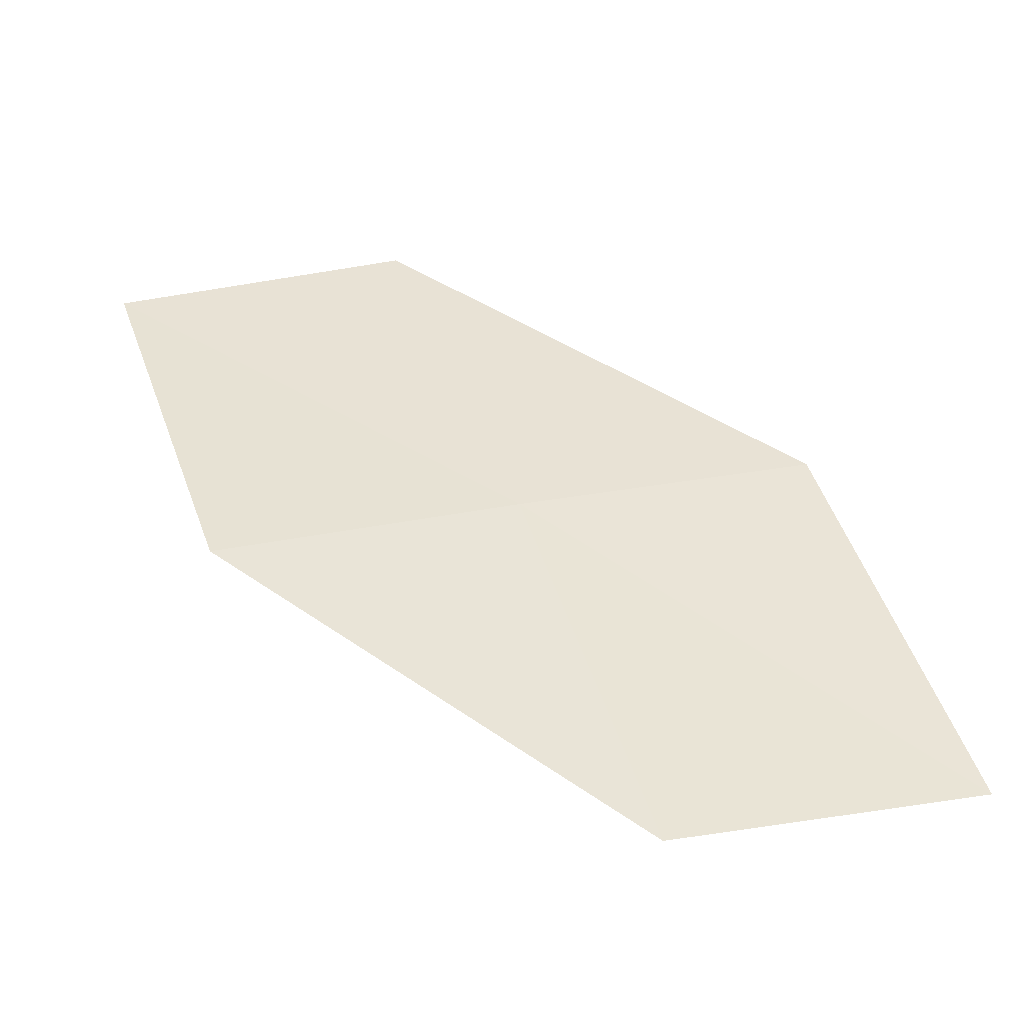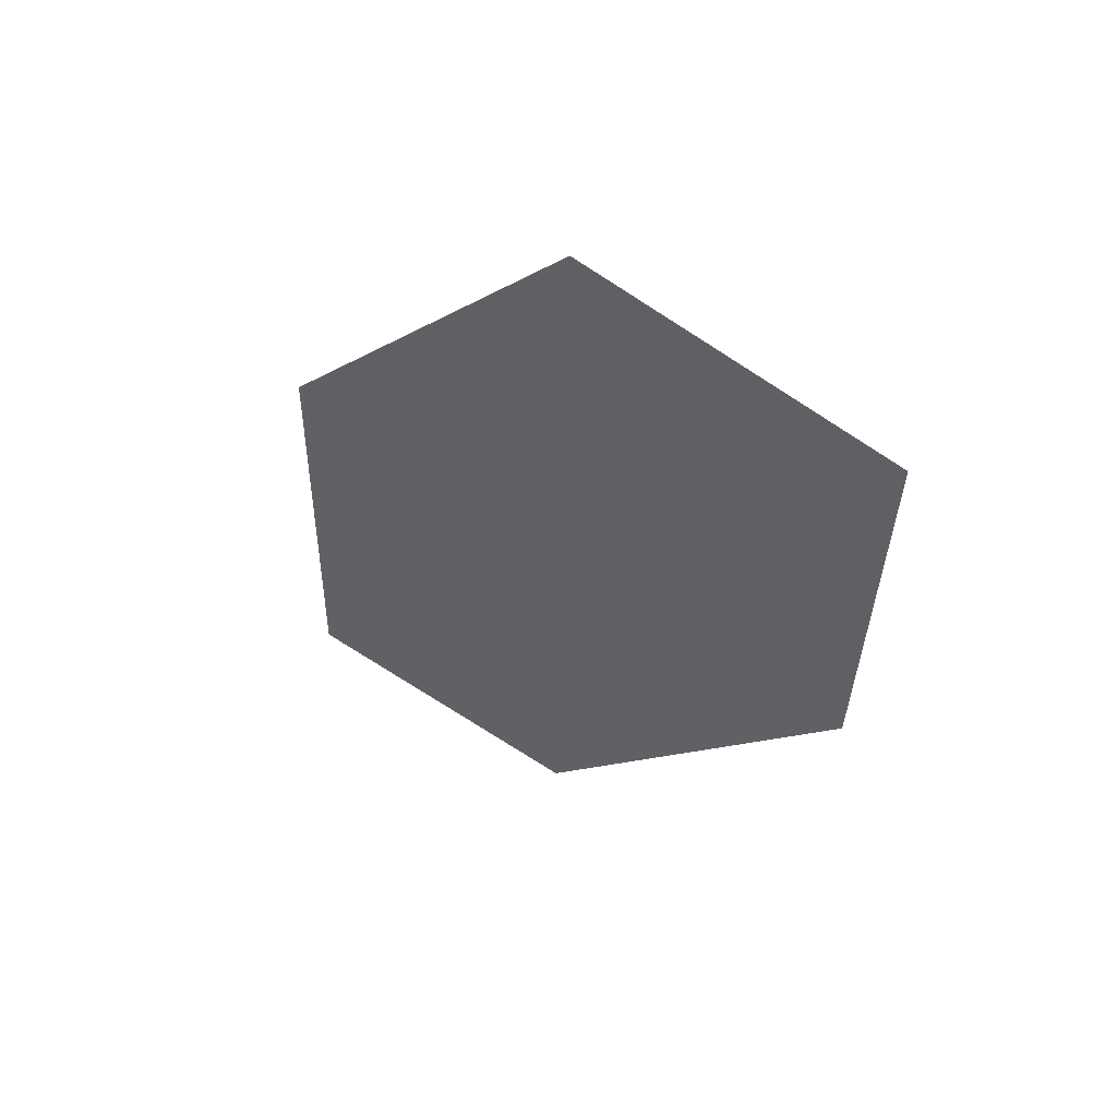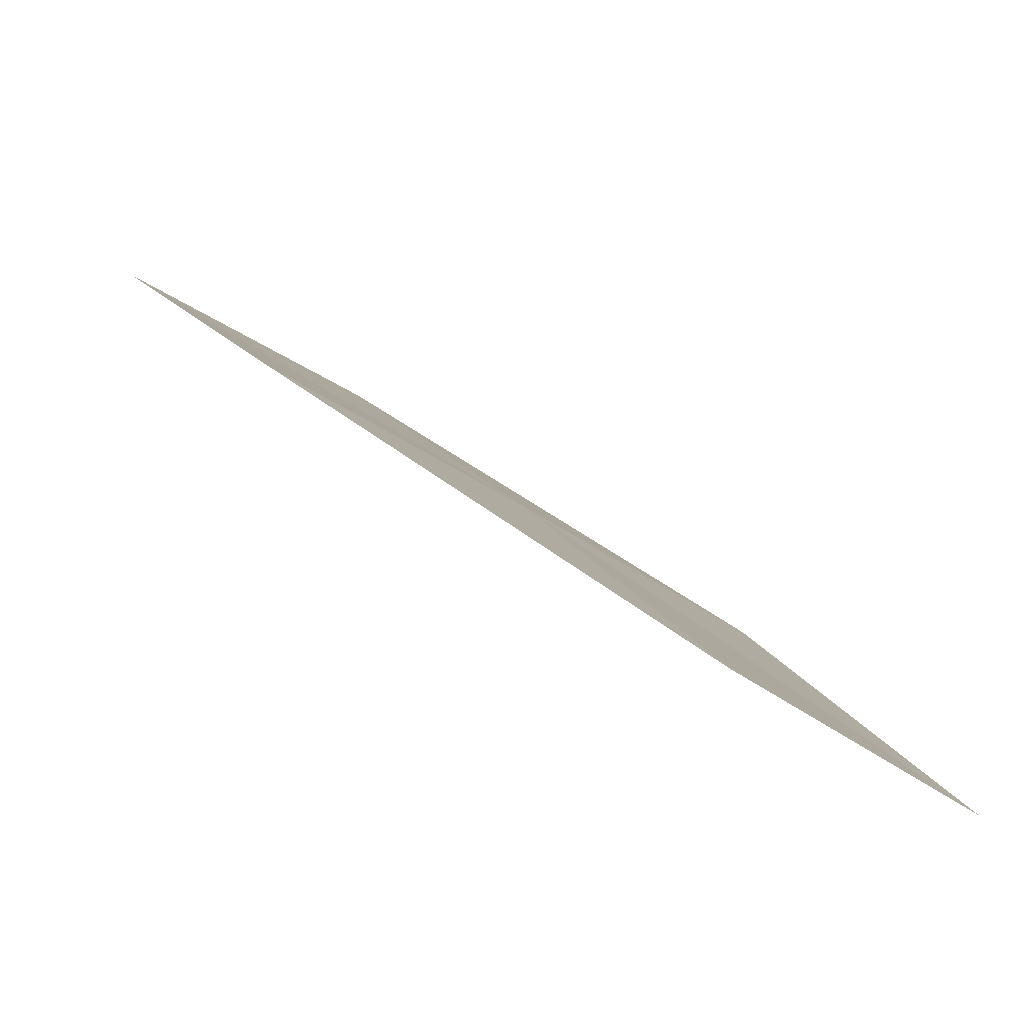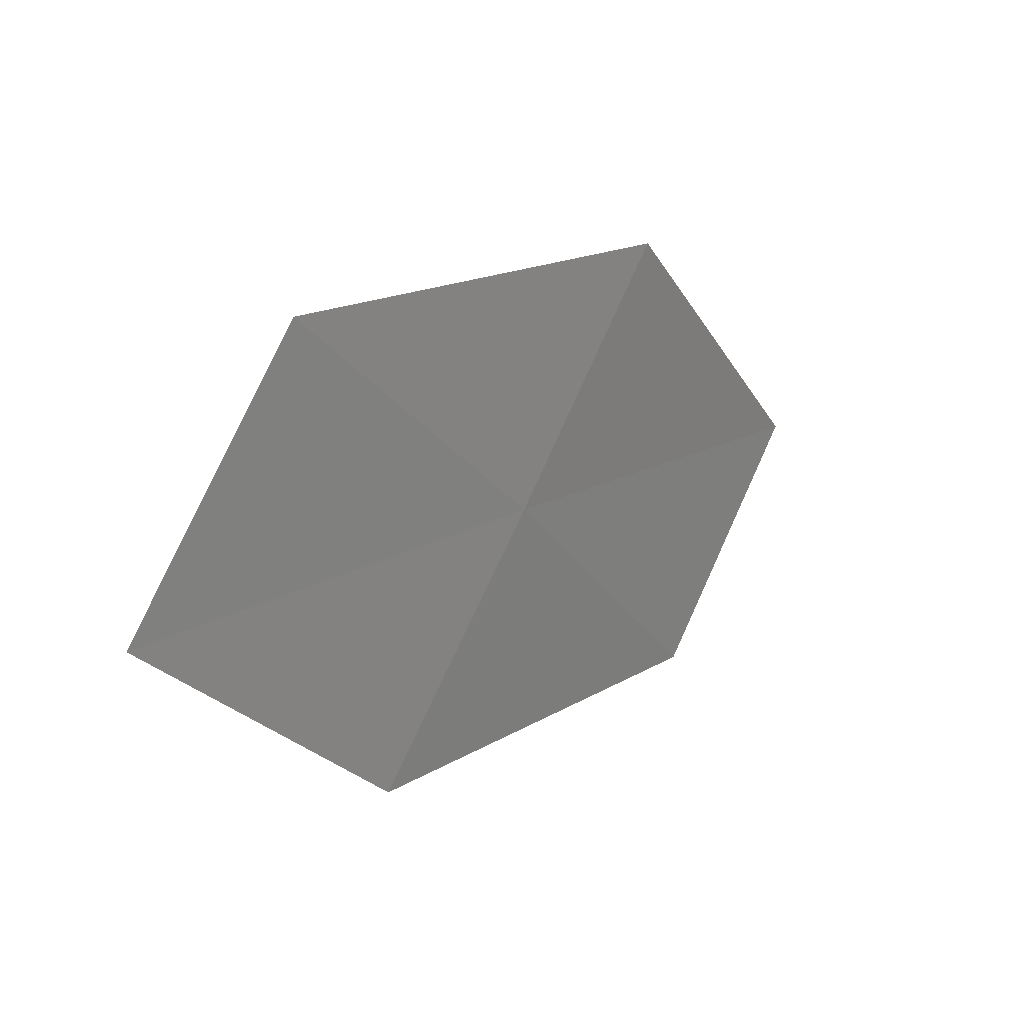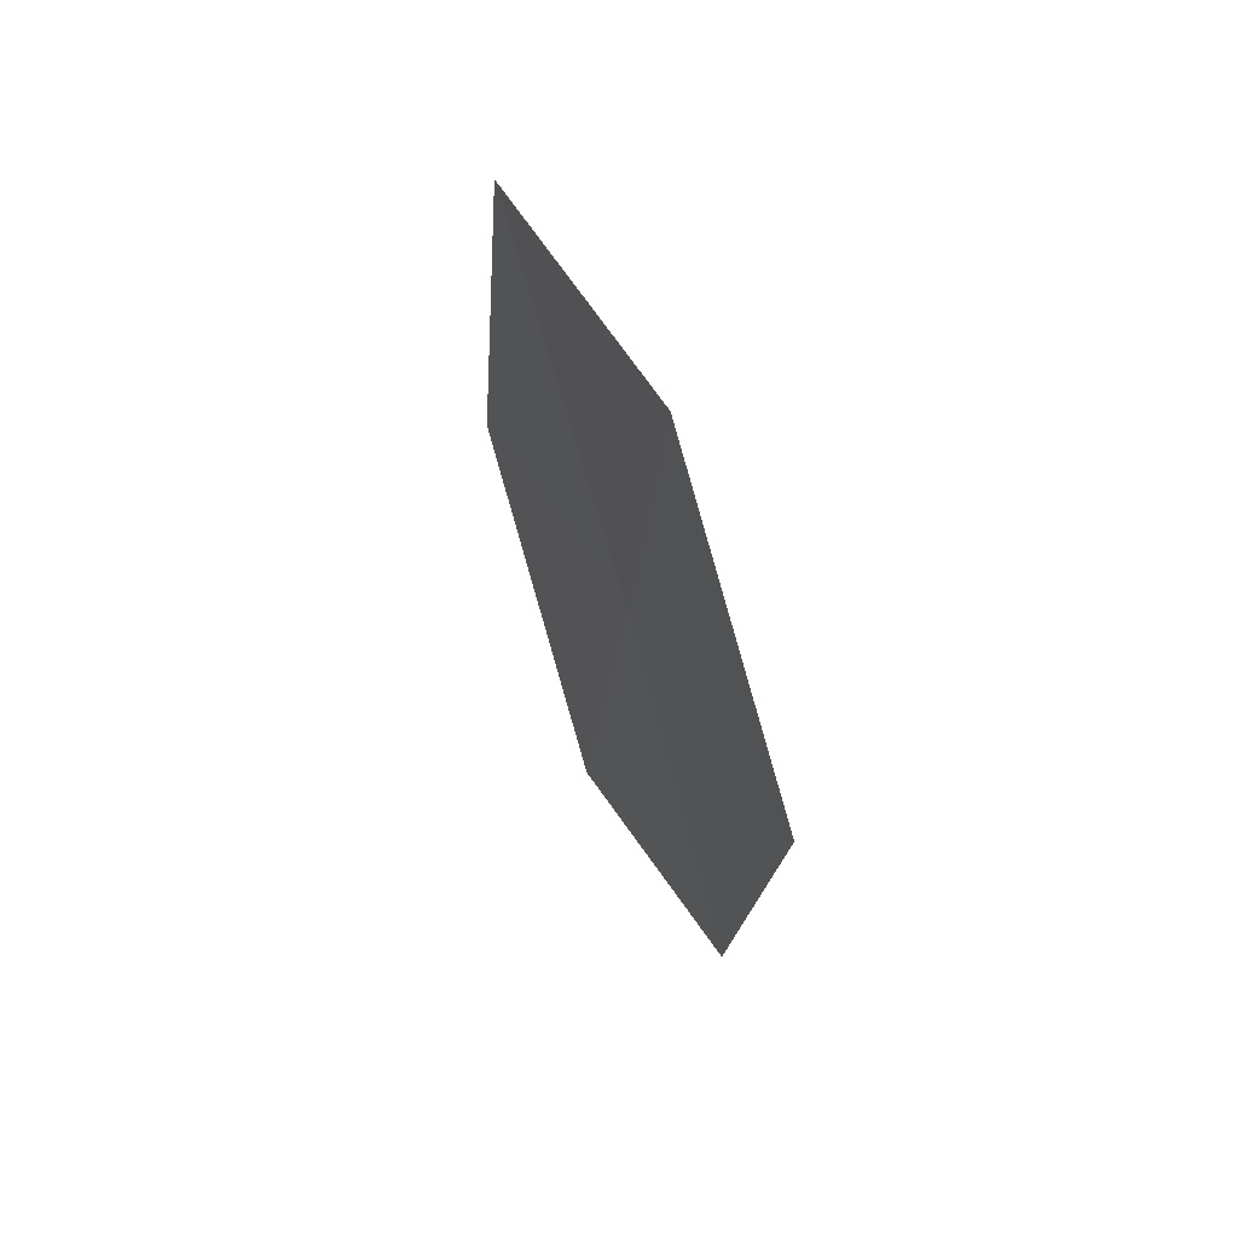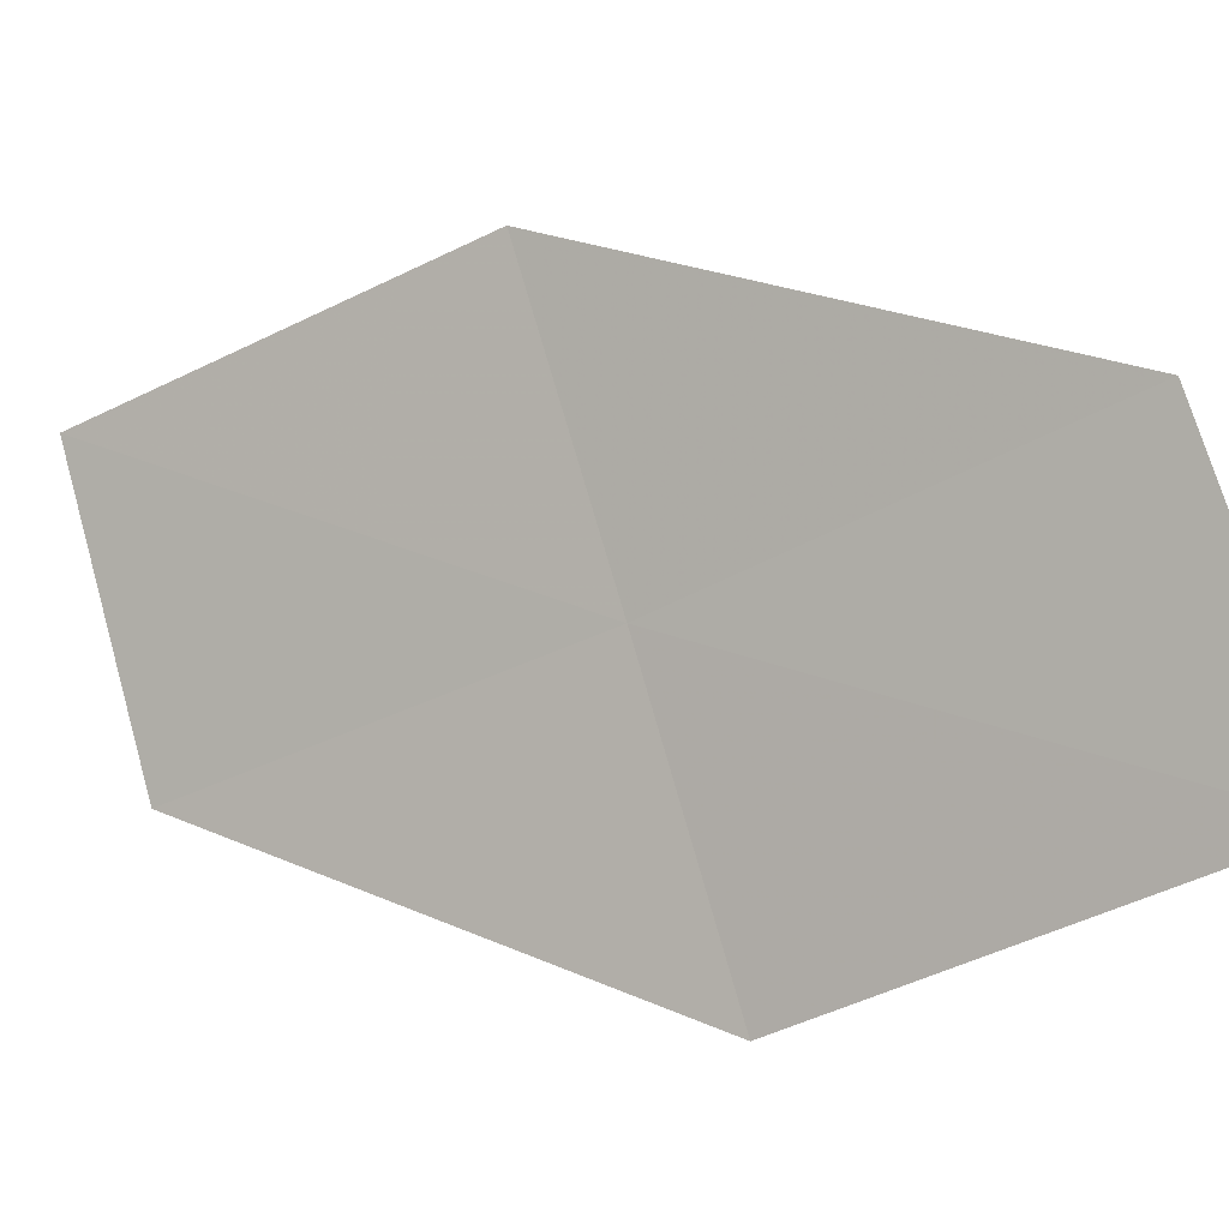
<metadata>
{"format":"obj","ext":"obj","renderer":"f3d","projection":"perspective","resolution":1024,"background":"white","views":[{"elev":-29.9,"azim":53.6,"up":"+Y"},{"elev":34.1,"azim":-84.0,"up":"+Y"},{"elev":-63.6,"azim":24.0,"up":"+Y"},{"elev":61.3,"azim":-2.4,"up":"+Y"},{"elev":21.8,"azim":-52.7,"up":"+Y"},{"elev":-40.6,"azim":-29.2,"up":"+Z"}]}
</metadata>
<code>
v 20.41 10.94 19.39
v 21.45 9.797 18.43
v 20.99 9.588 19.32
v 20.87 11.18 18.52
v 19.77 12.26 19.49
v 19.94 10.68 20.27
v 19.3 11.97 20.35
f 1 3 2
f 1 2 4
f 1 4 5
f 1 6 3
f 1 7 6
f 1 5 7

</code>
